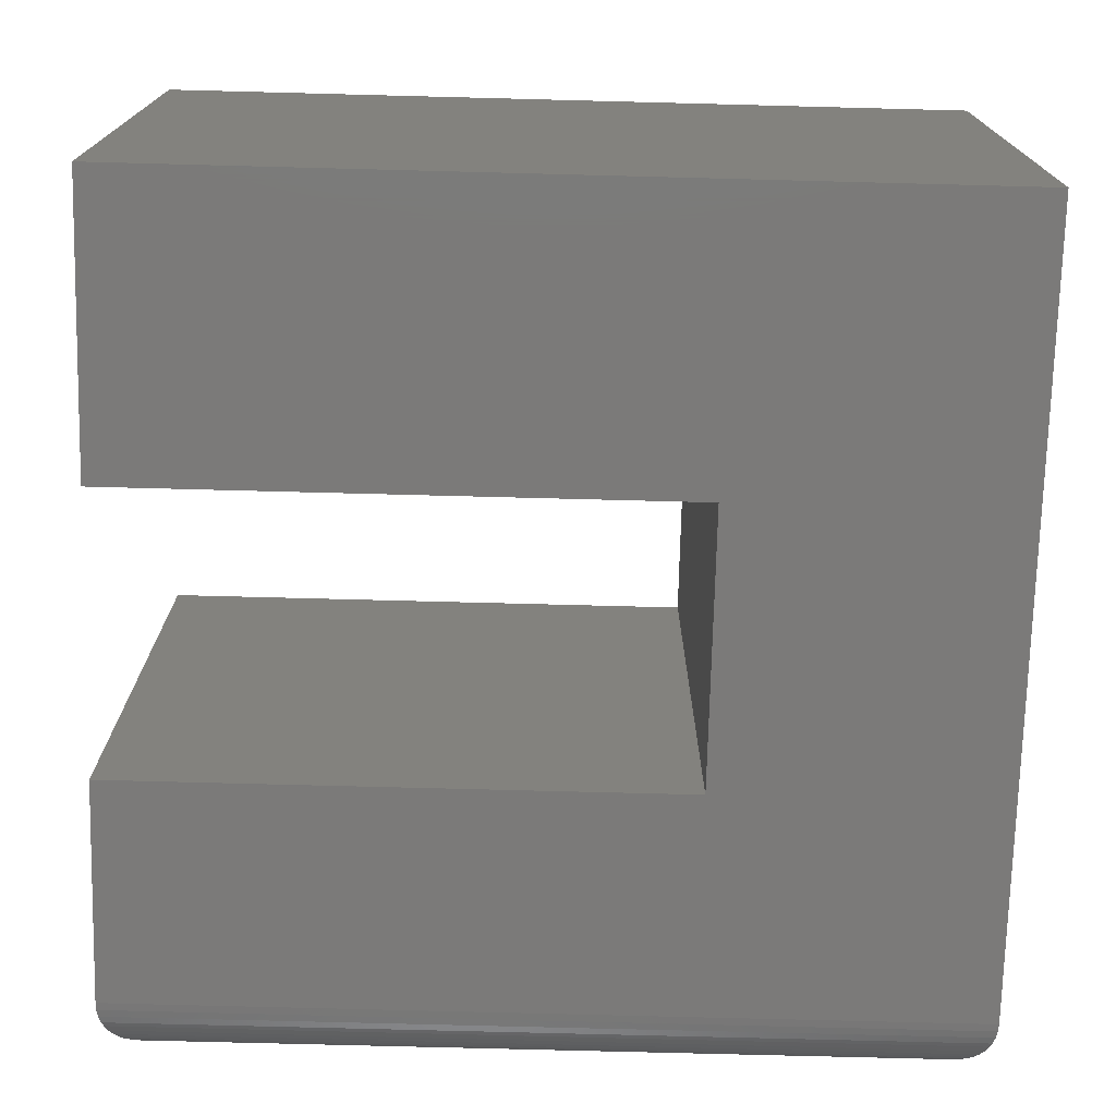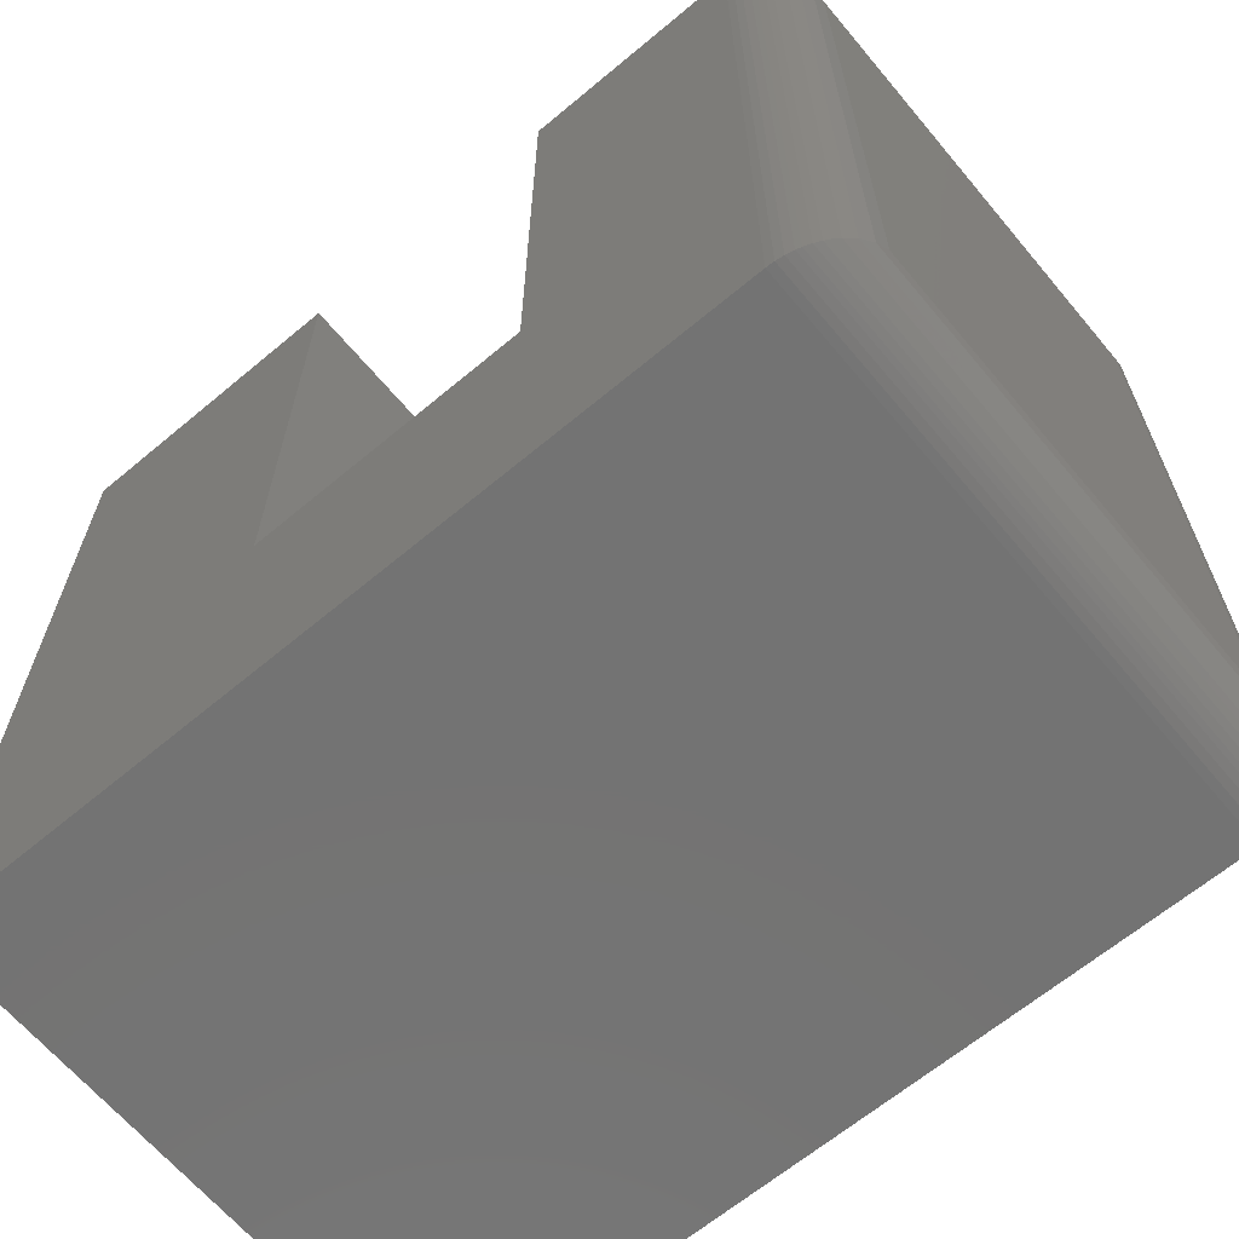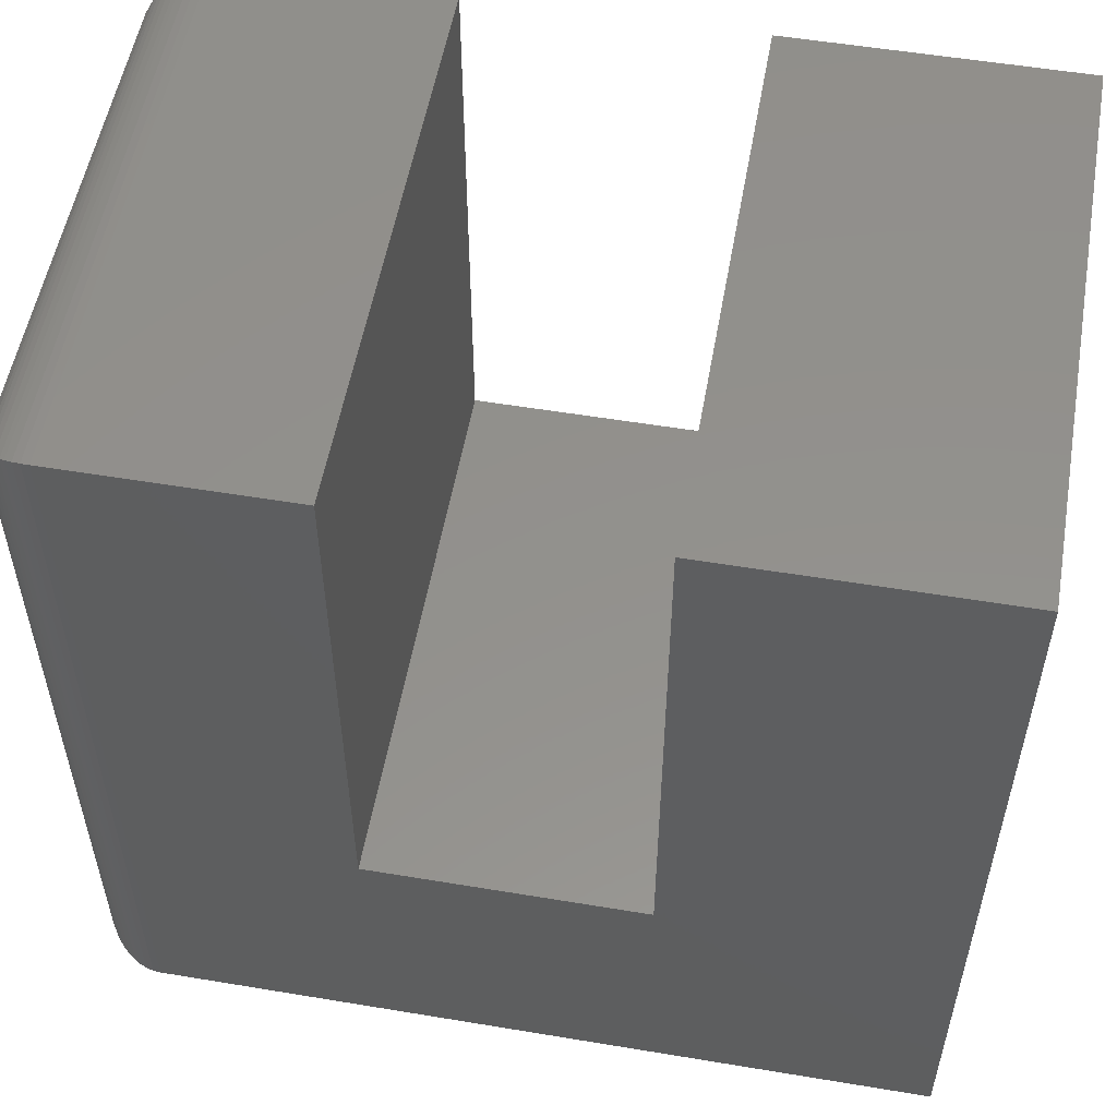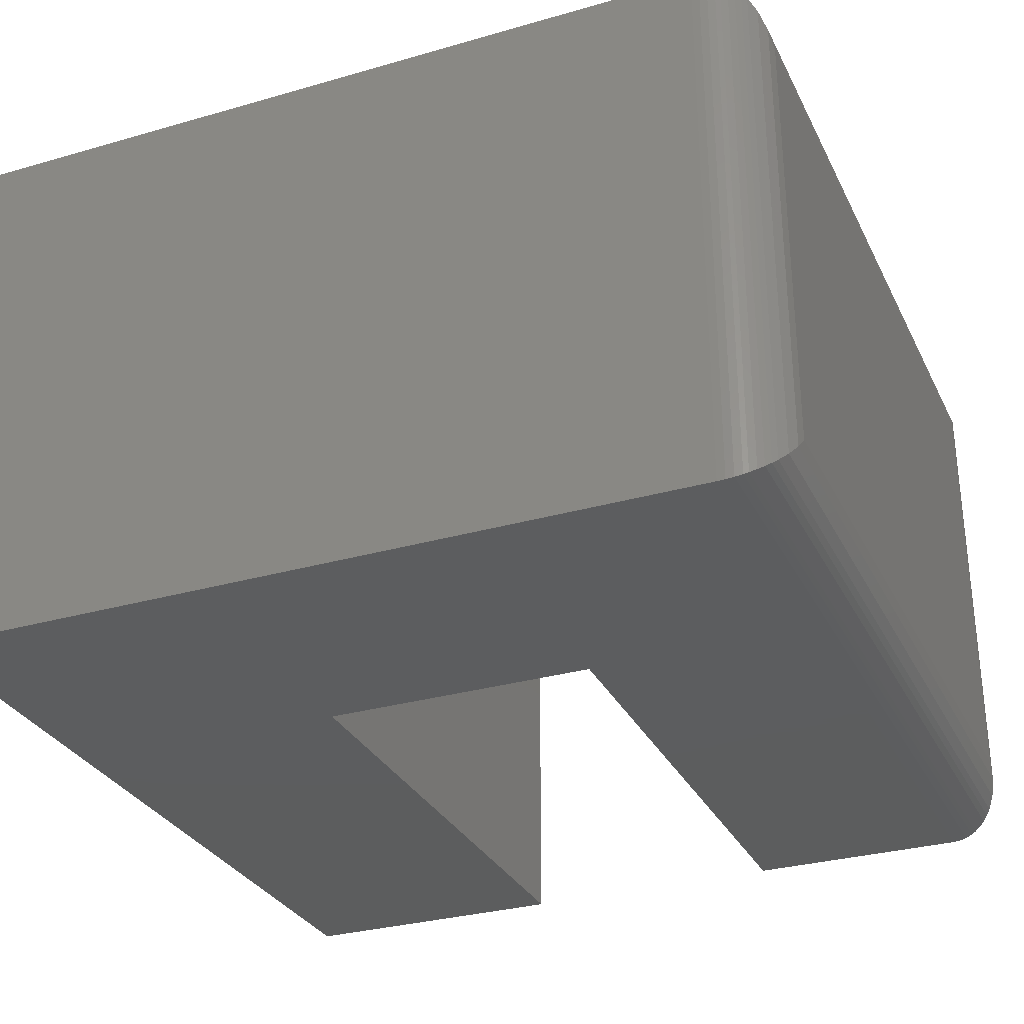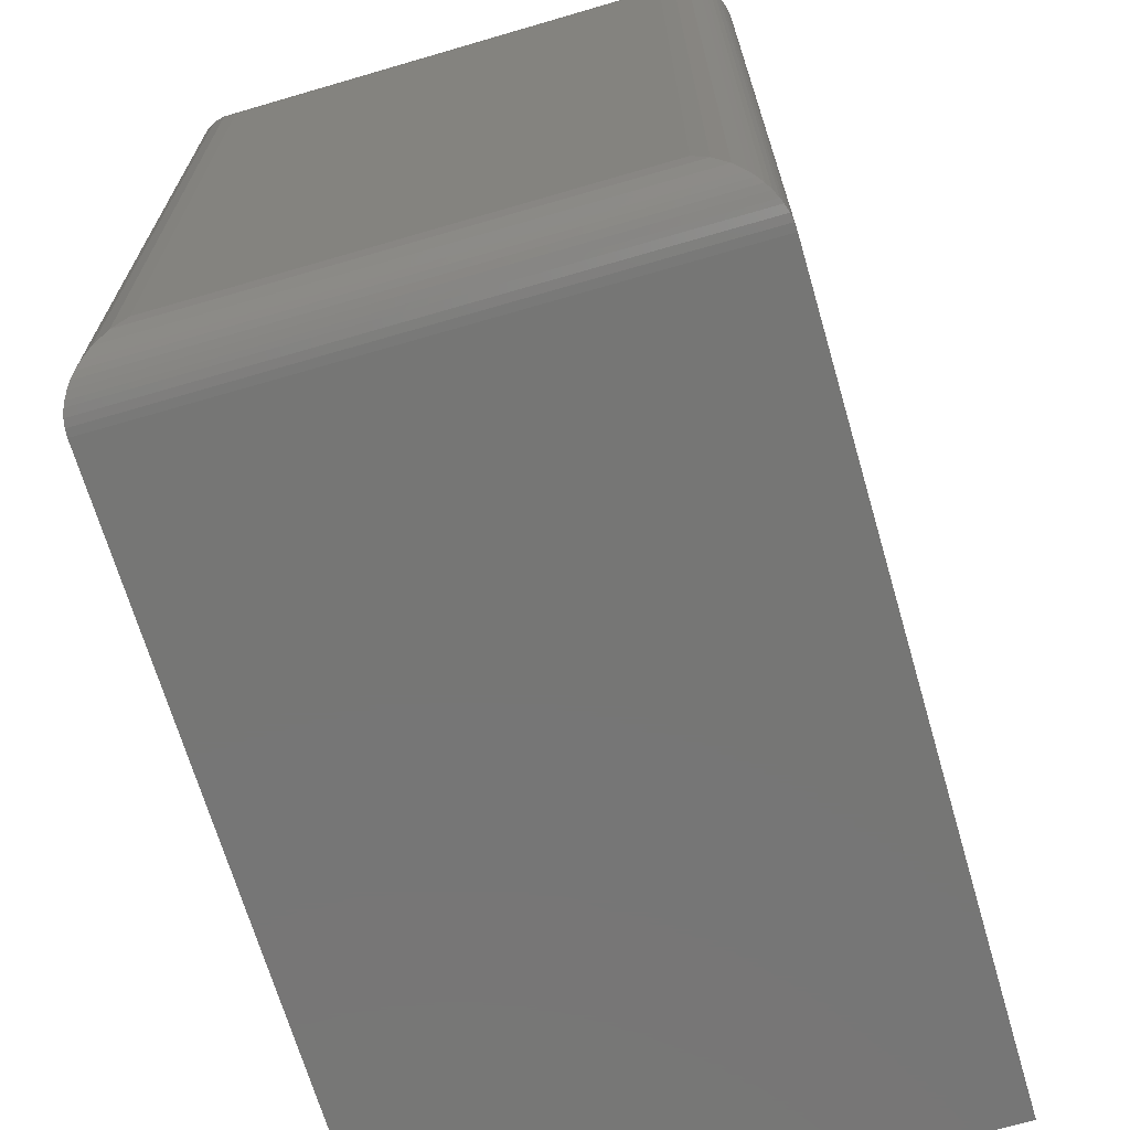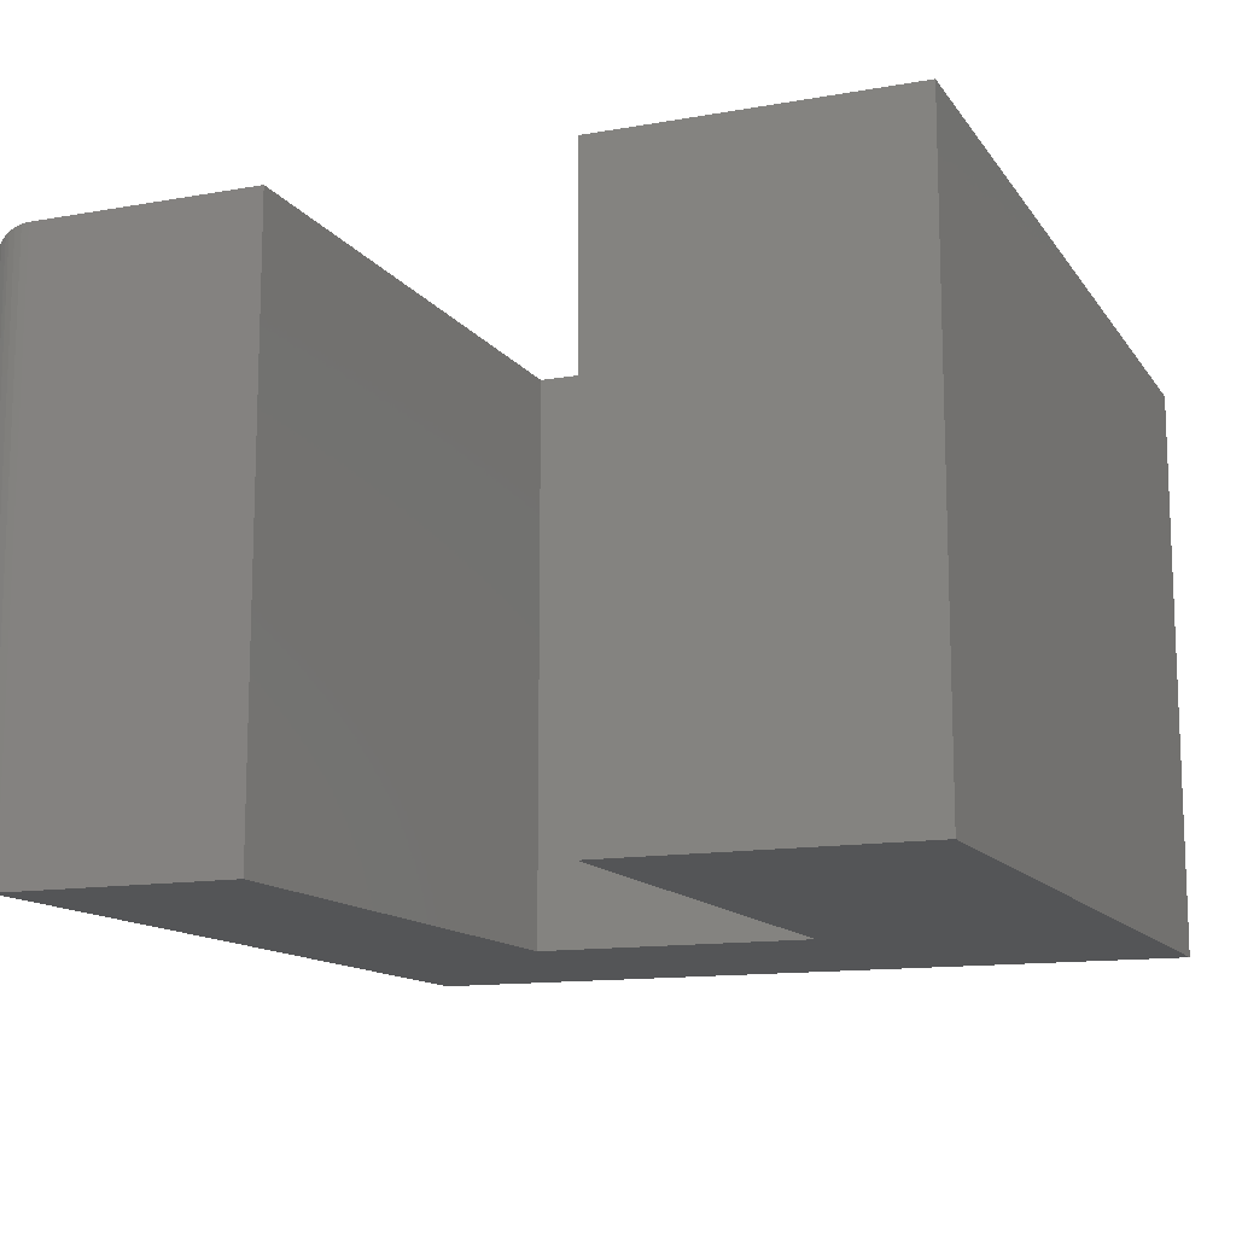
<metadata>
{"format":"stl","ext":"stl","renderer":"f3d","projection":"perspective","resolution":1024,"background":"white","views":[{"elev":-73.5,"azim":88.5,"up":"+Y"},{"elev":-65.3,"azim":-140.0,"up":"+Z"},{"elev":54.4,"azim":10.0,"up":"+Z"},{"elev":-30.5,"azim":-157.4,"up":"+Y"},{"elev":-68.6,"azim":-73.7,"up":"+Z"},{"elev":-12.8,"azim":22.0,"up":"+Y"}]}
</metadata>
<code>
# stl→obj: 60 verts, 116 faces
v 4.592e-17 -0.5 0.75
v -0.2526 -0.5 0.75
v 0 -0.5 -4.592e-17
v -0.2526 -0.5 0.2526
v -0.6953 -0.5 -3.349e-18
v -0.4974 -0.5 0.2526
v -0.6953 -0.5 0.75
v -0.4974 -0.5 0.75
v 0 8.327e-17 -4.592e-17
v -0.2526 5.522e-17 0.75
v 4.592e-17 8.327e-17 0.75
v -0.2526 5.522e-17 0.2526
v -0.6953 6.072e-18 -3.349e-18
v -0.4974 2.805e-17 0.2526
v -0.6953 6.072e-18 0.75
v -0.4974 2.805e-17 0.75
v -0.75 -0.4453 0.6953
v -0.75 -0.05469 0.6953
v -0.75 -0.4453 0.05469
v -0.75 -0.05469 0.05469
v -0.7485 -0.04184 0.7082
v -0.7485 -0.04184 0.04184
v -0.7021 -0.0004195 0.7496
v -0.7086 -0.001636 0.001636
v -0.7086 -0.001636 0.7484
v -0.7149 -0.003641 0.003641
v -0.7149 -0.003641 0.7464
v -0.719 -0.005373 0.005373
v -0.719 -0.005373 0.7446
v -0.7246 -0.008482 0.008482
v -0.7246 -0.008482 0.7415
v -0.7296 -0.01208 0.01208
v -0.7296 -0.01208 0.7379
v -0.734 -0.01607 0.01607
v -0.734 -0.01607 0.7339
v -0.7379 -0.02036 0.02036
v -0.7439 -0.02952 0.7205
v -0.7439 -0.02952 0.02952
v -0.7021 -0.0004195 0.0004195
v -0.7379 -0.02036 0.7296
v -0.7485 -0.4582 0.7082
v -0.7439 -0.4705 0.7205
v -0.7379 -0.4796 0.7296
v -0.734 -0.4839 0.7339
v -0.7296 -0.4879 0.7379
v -0.7246 -0.4915 0.7415
v -0.719 -0.4946 0.7446
v -0.7149 -0.4964 0.7464
v -0.7086 -0.4984 0.7484
v -0.7021 -0.4996 0.7496
v -0.7485 -0.4582 0.04184
v -0.7439 -0.4705 0.02952
v -0.7379 -0.4796 0.02036
v -0.734 -0.4839 0.01607
v -0.7296 -0.4879 0.01208
v -0.7246 -0.4915 0.008482
v -0.719 -0.4946 0.005373
v -0.7149 -0.4964 0.003641
v -0.7086 -0.4984 0.001636
v -0.7021 -0.4996 0.0004195
f 1 2 3
f 3 2 4
f 3 4 5
f 5 4 6
f 5 6 7
f 7 6 8
f 9 10 11
f 10 9 12
f 12 9 13
f 12 13 14
f 14 13 15
f 14 15 16
f 17 18 19
f 19 18 20
f 8 16 7
f 7 16 15
f 5 13 3
f 3 13 9
f 20 21 22
f 20 18 21
f 23 24 25
f 25 24 26
f 25 26 27
f 27 26 28
f 27 28 29
f 29 28 30
f 29 30 31
f 31 30 32
f 31 32 33
f 33 32 34
f 33 34 35
f 35 34 36
f 37 38 22
f 37 22 21
f 15 13 23
f 23 13 39
f 23 39 24
f 38 37 36
f 36 37 40
f 36 40 35
f 18 41 21
f 18 17 41
f 21 41 42
f 40 43 44
f 40 44 35
f 35 44 45
f 35 45 33
f 33 45 46
f 33 46 31
f 31 46 47
f 31 47 29
f 29 47 48
f 29 48 27
f 27 48 49
f 27 49 25
f 25 49 50
f 43 40 42
f 42 40 37
f 42 37 21
f 7 15 50
f 50 15 23
f 50 23 25
f 17 51 41
f 17 19 51
f 41 51 52
f 43 53 54
f 43 54 44
f 44 54 55
f 44 55 45
f 45 55 56
f 45 56 46
f 46 56 57
f 46 57 47
f 47 57 58
f 47 58 48
f 48 58 59
f 48 59 49
f 49 59 60
f 53 43 52
f 52 43 42
f 52 42 41
f 5 7 60
f 60 7 50
f 60 50 49
f 19 22 51
f 19 20 22
f 39 59 24
f 24 59 58
f 24 58 26
f 26 58 57
f 26 57 28
f 28 57 56
f 28 56 30
f 30 56 55
f 30 55 32
f 32 55 54
f 32 54 34
f 34 54 53
f 38 52 51
f 38 51 22
f 13 5 39
f 39 5 60
f 39 60 59
f 52 38 53
f 53 38 36
f 53 36 34
f 14 16 6
f 6 16 8
f 12 14 4
f 4 14 6
f 10 12 2
f 2 12 4
f 1 11 2
f 2 11 10
f 3 9 1
f 1 9 11

</code>
